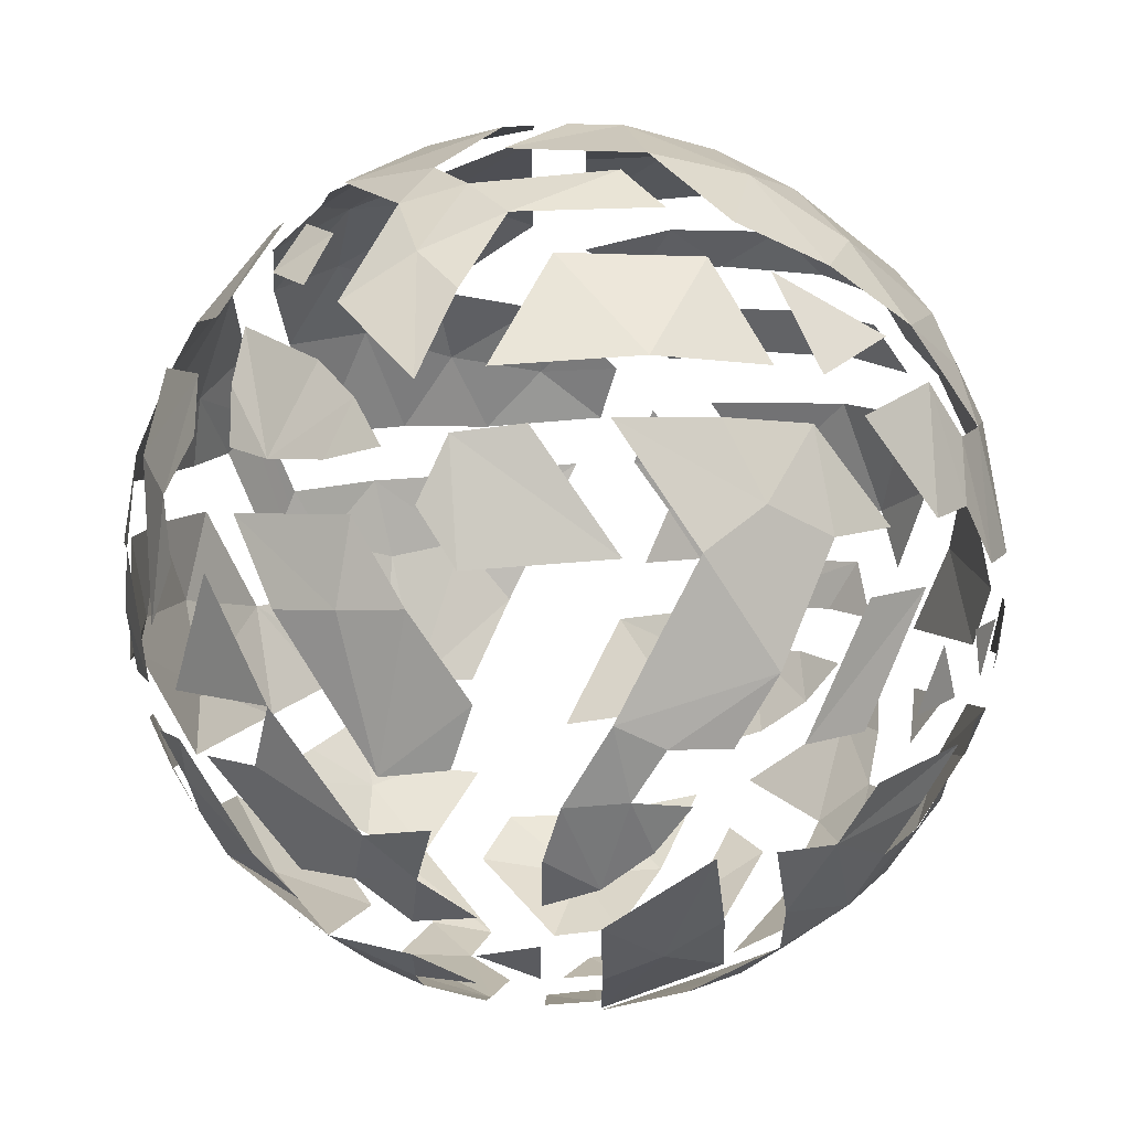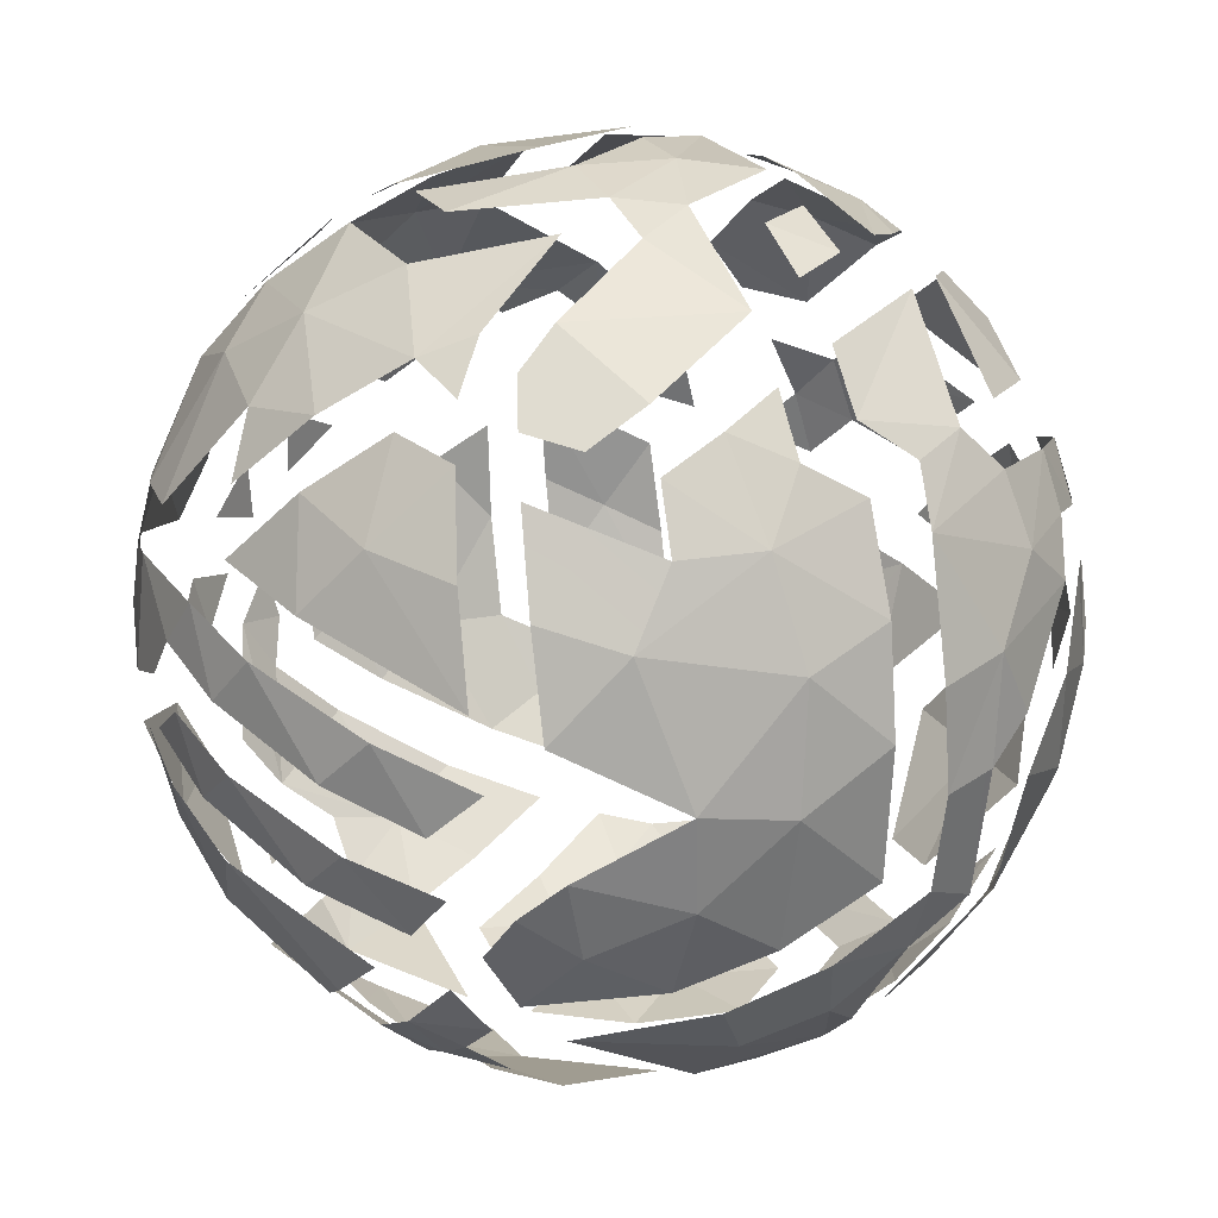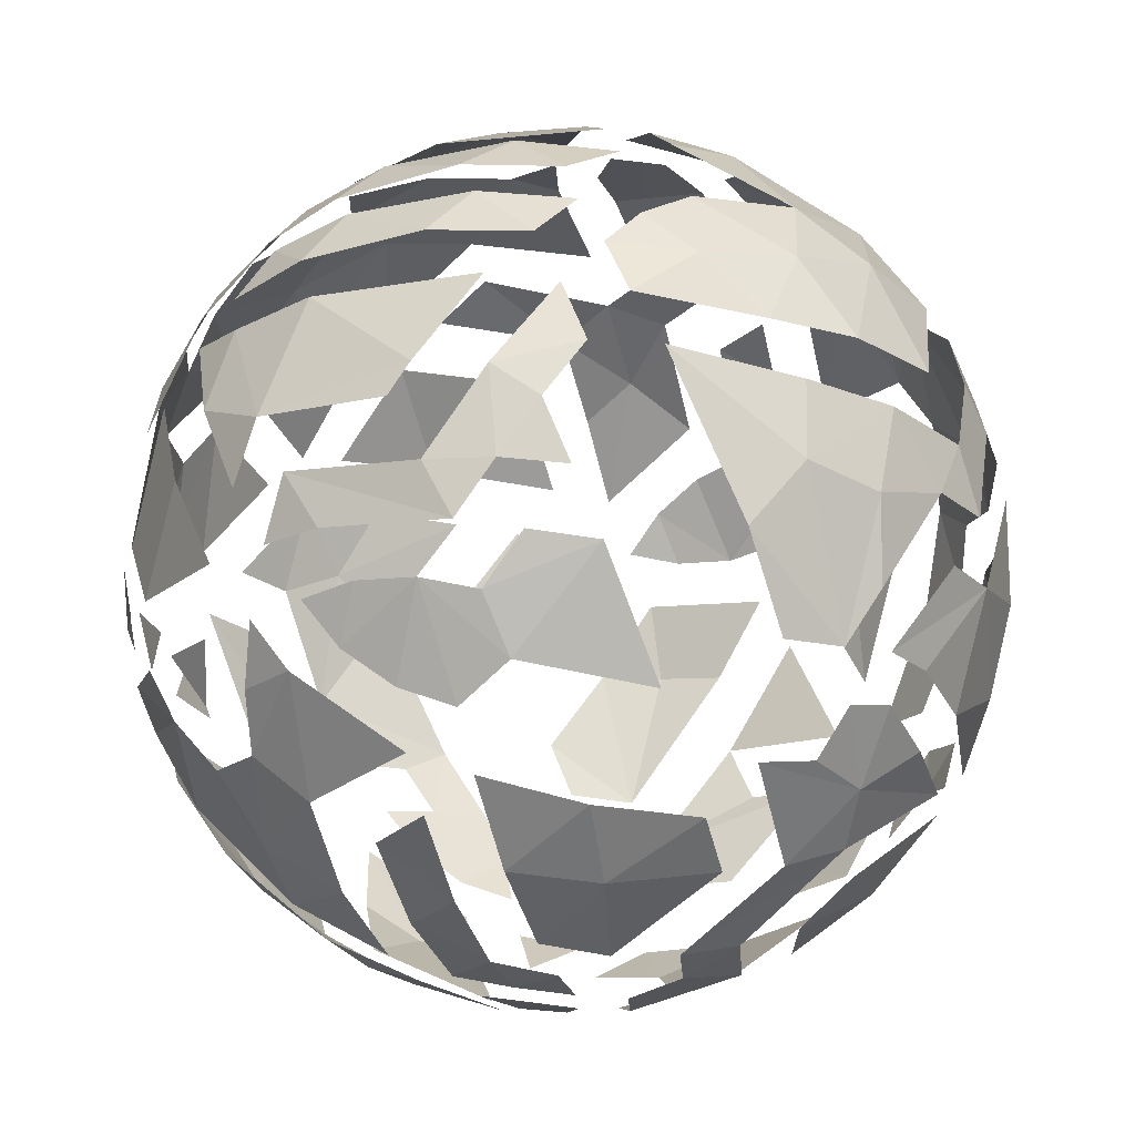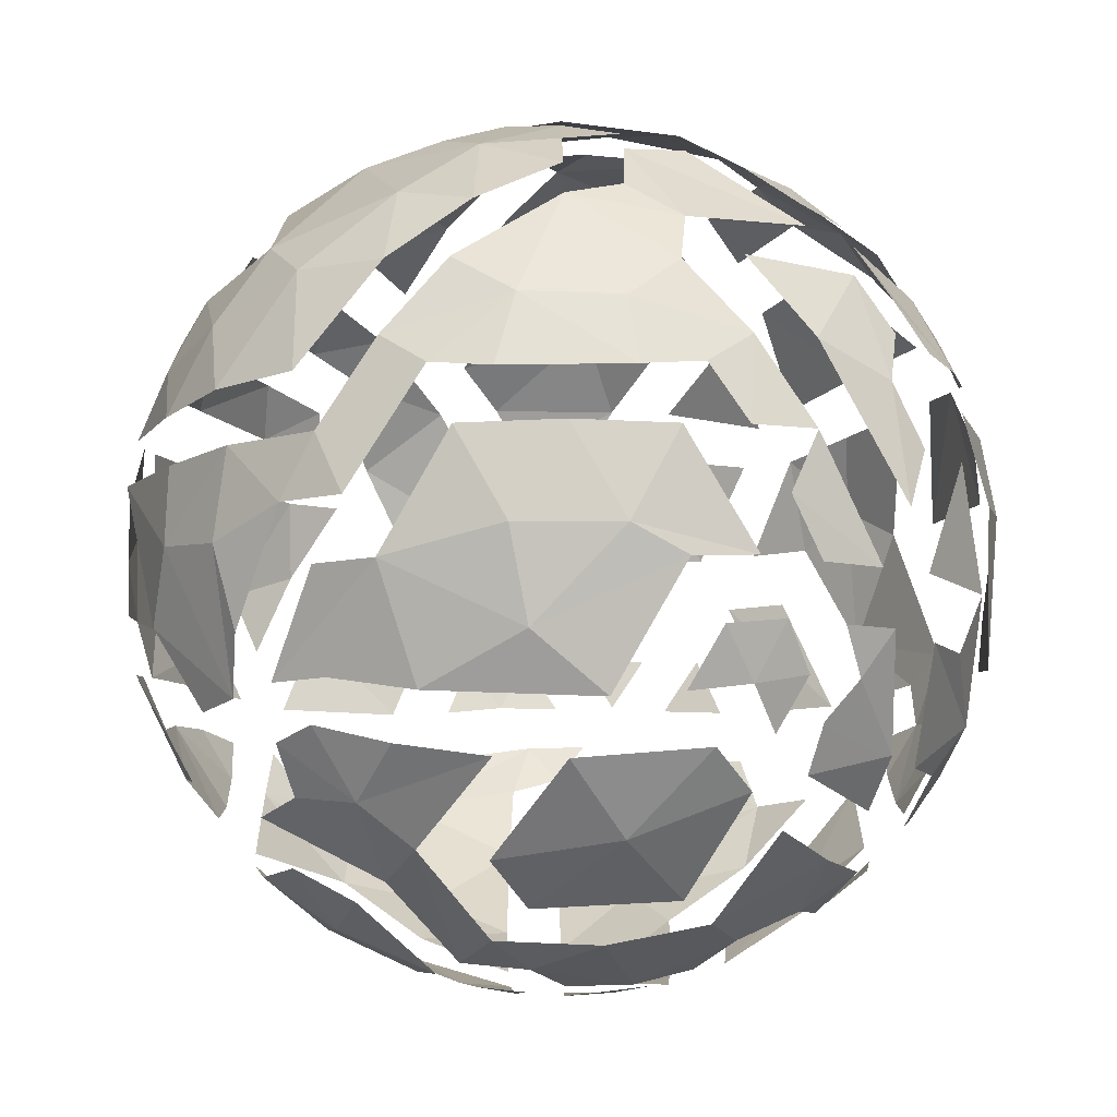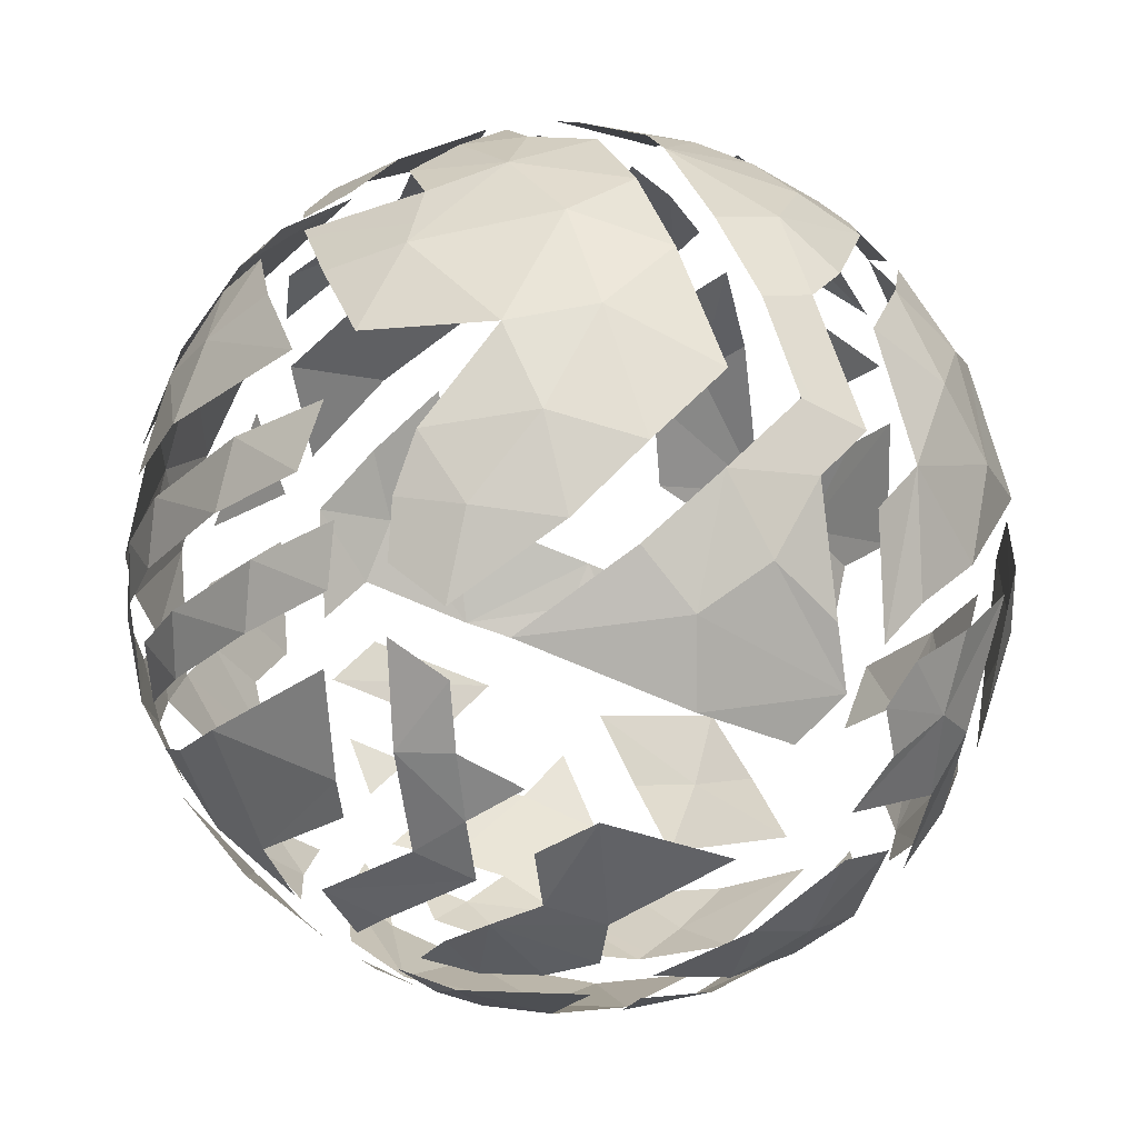
<metadata>
{"format":"obj","ext":"obj","renderer":"f3d","projection":"perspective","resolution":1024,"background":"white","views":[{"elev":9.3,"azim":-1.6,"up":"+Y"},{"elev":-27.5,"azim":-166.3,"up":"+Z"},{"elev":-20.5,"azim":165.5,"up":"+Y"},{"elev":-12.8,"azim":-108.1,"up":"+Y"},{"elev":-79.8,"azim":-140.1,"up":"+Z"}]}
</metadata>
<code>
v 152.3 -101.2 93.65
v 150.7 -101.4 98.78
v 154.5 -95.19 96.81
v 171.7 -101 80.54
v 171.4 -97.03 82.47
v 174.2 -98.67 81.7
v 153.4 -121 109.6
v 154.8 -123.5 109.3
v 156.5 -122 114.6
v 157.9 -101.4 119.3
v 160.7 -101.2 121.1
v 162.1 -98.33 120.5
v 160.7 -121.3 86.03
v 163.2 -121.8 84.89
v 161.5 -124.8 88.52
v 184.5 -117.6 83.86
v 187.1 -117.3 85.88
v 187.3 -120.1 87.69
v 191.4 -123.3 105.5
v 193.4 -120.4 99.95
v 193.6 -119.1 106.4
v 186.5 -128.4 103.9
v 188.7 -126.5 100
v 191.3 -123.1 98.94
v 190.1 -123.3 95.37
v 181.8 -131 102.5
v 185 -129 98.36
v 187.4 -125.7 94.37
v 189.3 -120.6 90.09
v 190.9 -120.7 93.16
v 183.9 -124.7 88.45
v 175.8 -132.6 101
v 177.5 -132 98.41
v 178.7 -132.1 101.7
v 181.7 -130.6 97.56
v 180.2 -130.1 94.33
v 184.3 -127.7 93.59
v 182.6 -127 90.62
v 184.8 -122 86.91
v 194.6 -116.2 107.7
v 193.3 -118.3 109.1
v 191.1 -117.9 90.91
v 194.7 -117.3 101.4
v 195.6 -114.1 102.8
v 196 -110.8 104.2
v 195.4 -113.7 106.1
v 192.3 -120.6 96.49
v 192.8 -117.9 94.18
v 194 -117.7 97.75
v 193 -114.9 91.88
v 194.7 -109.8 94.09
v 195.3 -114.5 99.2
v 195.9 -111.1 100.7
v 195.1 -104.9 96.68
v 189.2 -117.7 88.12
v 188.8 -114.7 86.37
v 190.4 -111.7 87.11
v 190.9 -114.8 88.88
v 192.3 -111.6 90.03
v 191.5 -108.5 88.36
v 193.6 -106.8 92.29
v 192.3 -102.5 91.86
v 193.7 -102.2 95.06
v 193.5 -116.2 110.9
v 195.4 -110.8 107.8
v 193.4 -99.74 96.84
v 194.7 -101.6 101.7
v 195.5 -104.8 100.3
v 194.6 -113.7 109.5
v 194.4 -110.8 111.3
v 192.8 -110.7 114.5
v 193.4 -113.6 112.7
v 194.5 -101.3 105.3
v 193.6 -101.2 109
v 195.1 -107.6 109.6
v 193.7 -107.6 113.1
v 192.2 -101.2 112.6
v 192.2 -104.5 114.6
v 190.3 -98.37 113.8
v 190.3 -104.7 117.5
v 193.4 -98.55 103.2
v 192.8 -98.24 106.8
v 189.7 -95.75 111.5
v 186.4 -99.48 119
v 192.1 -96.15 101.2
v 191.8 -95.67 104.7
v 192.2 -116.8 113.6
v 185.4 -120.5 119.1
v 190.3 -119.7 114.1
v 190.8 -110.9 117.4
v 189.3 -114.3 118.3
v 191.6 -114 115.5
v 187.5 -117.6 118.8
v 186.6 -107.9 121.4
v 183.3 -114.6 123.1
v 189.6 -107.8 119
v 186.5 -114.5 120.8
v 183.8 -99.62 120.9
v 184.7 -104.9 122.2
v 187.7 -104.7 120
v 181.4 -103.1 123.5
v 182 -110.9 124.3
v 176.7 -114.4 125.2
v 179.9 -114.5 124.3
v 178 -117.4 124
v 175 -117 124.7
v 176.2 -119.8 123.3
v 173.7 -121.8 122.7
v 188.5 -122.5 113.9
v 182.3 -120.4 120.9
v 183.1 -124.5 117.3
v 192 -119.1 111.5
v 190.6 -121.7 111.3
v 192.1 -120.9 108.8
v 189.5 -124.9 108
v 187 -125.8 111.6
v 184.3 -129.5 106.4
v 183.4 -127.7 112.6
v 181.7 -130.2 108.8
v 178.8 -130.5 111.1
v 179.7 -131.7 105
v 179.2 -120.3 122.5
v 177 -126.4 118.3
v 179.9 -124.3 119.3
v 180.3 -127.8 115
v 174.2 -130.9 112.5
v 174.2 -132.1 109.2
v 173.8 -124.3 120.7
v 174 -128 117
v 174.2 -132.6 106.1
v 174.2 -132.9 103.3
v 176.8 -132.5 104.1
v 167.8 -124.9 85.21
v 164.7 -128.2 90.86
v 172.5 -132.9 101
v 174.1 -132.5 98.41
v 172.1 -132 95.6
v 173.8 -129.8 90.62
v 175.8 -131.6 95.6
v 178.5 -129.3 91.34
v 168 -128.9 90.22
v 169.7 -127.1 87.35
v 175.4 -127 87.07
v 180.8 -125.7 87.77
v 164.5 -124.3 86.19
v 180.1 -121.3 83.71
v 182.1 -123.1 85.95
v 181.5 -112.5 81.02
v 184.7 -112.3 82.62
v 183.2 -115.2 82.24
v 179.6 -109.6 80.1
v 181.9 -107.8 80.95
v 177.5 -106.7 79.72
v 176.3 -100.8 80.99
v 175.4 -103.9 79.7
v 185.2 -107.4 82.64
v 186.2 -109 83.22
v 178.5 -103.4 80.62
v 182 -102.8 81.77
v 189.3 -102.3 87.59
v 177.1 -97.84 82.6
v 181.8 -96.91 84.82
v 179.5 -100.1 82.08
v 184.3 -99.42 84.71
v 187.3 -96.68 89.27
v 189.5 -99.37 89.59
v 190.3 -97.23 93.1
v 192.2 -99.89 93.7
v 190.2 -95.41 95.86
v 191.7 -97.76 95.48
v 188.3 -93.01 96.4
v 180.6 -87.23 101.9
v 184.5 -89.21 104.1
v 185.3 -89.77 100.4
v 186.8 -91.65 108.8
v 190.2 -93.61 102.1
v 181.8 -88.35 108.2
v 185.3 -92.66 113.2
v 175.6 -85.91 103.3
v 173.6 -85.97 101
v 172.6 -85.84 104.1
v 176.5 -87.21 109.2
v 180.5 -90.45 114.3
v 188 -96.04 114.6
v 182.1 -92.73 116.4
v 184.4 -97.5 119.2
v 179.3 -99.09 122.7
v 174.1 -98.94 123.8
v 178.3 -105.1 125.1
v 166.6 -99.7 123.4
v 174.5 -105.2 125.9
v 170.3 -99.21 123.8
v 174.1 -113.1 125.8
v 165 -103 123.9
v 167 -105.9 125.1
v 163.4 -100.5 122.3
v 171.7 -117.2 124.7
v 161.9 -122 119.3
v 164.6 -124.3 118.9
v 164.9 -121.6 121.1
v 170.9 -120.1 123.4
v 170.9 -122.8 121.8
v 167.8 -123.7 120.6
v 167.7 -126.3 118.1
v 171 -127.9 117
v 170.9 -125.4 119.7
v 160.1 -126.9 112.6
v 164.6 -129 112.9
v 164.5 -126.8 116.1
v 167.8 -128.7 115.1
v 158.8 -124.5 114.3
v 164.9 -130.5 109.5
v 156.7 -125.9 108.8
v 162.2 -130 107.1
v 168.5 -132.6 105.2
v 168.2 -131.8 108.4
v 171.3 -132.4 107.2
v 171.5 -132.8 104.2
v 181.7 -118.4 82.82
v 173.2 -122.5 82.76
v 176.6 -116.4 80.23
v 180.1 -115.8 81.21
v 178.2 -112.9 79.99
v 167.5 -119.8 82.08
v 164.1 -119.6 82.89
v 169.8 -115.2 79.86
v 166.8 -111.6 79.76
v 173.9 -106.8 78.97
v 162.3 -116.6 82.54
v 162.6 -112.2 81.37
v 166.7 -107.4 79.86
v 168.4 -104.4 79.94
v 187.4 -94.46 92.01
v 184.9 -92 92.51
v 182.1 -94.26 87.18
v 181.9 -89.83 93.34
v 181.4 -87.92 98.45
v 185.8 -90.73 97.11
v 179.1 -92.1 87.9
v 178.2 -87.73 95.09
v 177.3 -95.13 84.48
v 174.2 -90.71 88.01
v 176.6 -86.38 99.98
v 174.2 -93.38 85.43
v 174 -87.95 92.87
v 173.8 -86.38 97.93
v 169.3 -86.98 109.6
v 179 -91.98 117.3
v 175.9 -96.25 122
v 181.9 -96.91 120.3
v 171.6 -91.72 118
v 168.3 -96.73 122.2
v 175 -87.96 112.3
v 169.5 -89.9 115.3
v 177.1 -89.7 115
v 167.5 -88.64 112.4
v 165 -91.74 116.3
v 167 -93.35 118.9
v 165 -97.41 121.5
v 165.8 -87.94 109.4
v 164.1 -89.64 112.1
v 161.2 -94.15 116.6
v 160.3 -96.79 118.2
v 164.6 -107.8 124.7
v 163.1 -116 123.4
v 167.7 -112.1 125.4
v 162 -103.6 122.8
v 161.3 -108 123.2
v 166.6 -115.4 124.5
v 165.7 -118.7 123
v 162.3 -119.3 121.6
v 159.1 -122.1 117
v 158.2 -108.3 121.2
v 157.8 -113.2 120.5
v 157 -116.5 118.7
v 154.5 -116.6 116.1
v 156.2 -104.1 118.9
v 154.7 -107.1 118
v 152.9 -113.5 115.2
v 152.8 -116.4 113.3
v 153 -118.9 111.4
v 163.4 -131.1 101.8
v 167.4 -132.1 99.22
v 169.5 -132.7 101.8
v 165.2 -130.9 96.5
v 168.5 -131.7 95.81
v 161.3 -127 91.47
v 154.7 -124.4 106.4
v 156.6 -126.8 100.6
v 159.7 -129.2 104.7
v 161.8 -129.6 97.34
v 159.8 -127.6 94.75
v 154.2 -123.3 96.96
v 155.5 -123.2 93.56
v 153 -122.6 103.9
v 158 -122.4 89.32
v 154.8 -114.2 87.59
v 161.3 -119.2 84.16
v 158.8 -119.3 86.26
v 157.5 -114.1 85.15
v 158.5 -110.9 83.73
v 155.6 -111 86.11
v 157 -107.7 85.04
v 161.6 -107.5 81.75
v 153.5 -104.8 89.6
v 155.4 -103.1 87.7
v 151.8 -105.2 92.41
v 157 -98.67 88.34
v 161.3 -98.27 85.01
v 158.7 -104.3 84.29
v 163.4 -104.2 81.44
v 166.3 -100 81.8
v 154.7 -99.01 91.06
v 165.4 -95.85 84.52
v 159.9 -94.05 89.79
v 166.9 -90.36 89.82
v 171.1 -91.93 86.65
v 171 -88.85 91.1
v 156.5 -95.25 92.72
v 160.8 -90.63 94.31
v 164.9 -89.11 93.51
v 170.9 -86.72 95.92
v 165.1 -87.84 96.92
v 156.8 -92.7 97.5
v 159.4 -90.37 98.3
v 162.4 -88.48 99.2
v 165.3 -87.04 100.2
v 169.3 -86 104.3
v 168.1 -86.77 98
v 170.9 -86.21 99.06
v 171 -85.95 101.9
v 160.1 -89.46 101.7
v 161.1 -88.81 105.4
v 159.3 -90.81 108.1
v 157.7 -93.11 110.7
v 160.8 -91.11 111.5
v 159.4 -93.54 113.9
v 153.1 -96.25 102.6
v 154.7 -94.27 99.99
v 157.1 -91.51 100.8
v 154.8 -95.4 109.8
v 157.9 -90.87 104.5
v 151.5 -99.02 101.8
v 155.9 -98.33 114.9
v 156.5 -95.6 113.1
v 155.8 -120.2 89.97
v 152.1 -120.7 98.27
v 152.1 -117.6 94.27
v 151.2 -112.8 92.98
v 152.2 -108.1 90.52
v 149.4 -114.2 101.4
v 149.6 -112.8 98.4
v 150.1 -108 95.54
v 151.6 -119.7 105.3
v 150.4 -117.2 103.4
v 151.7 -120.3 101.9
v 149.6 -105.1 98.94
v 153.1 -121.9 107
v 151.9 -119.1 108.3
v 150.6 -116.7 106.7
v 149.4 -114 104.9
v 149.1 -108 100.9
v 155.9 -101.1 117
v 154 -98.04 112
v 152.3 -104 113.1
v 154 -100.9 114.2
v 151.7 -98.39 105.2
v 150.8 -102.6 108.6
v 151.6 -110.5 113.7
v 152.8 -107.2 115.1
v 150 -102.9 104.9
v 149.5 -104.7 102.3
v 149.2 -107.7 104.4
v 149.8 -107.5 108.1
v 149.4 -110.9 106.5
v 151.2 -113.7 111.9
v 150.2 -113.9 108.4
v 151.5 -116.6 110.1
f 1 2 3
f 4 5 6
f 7 8 9
f 10 11 12
f 13 14 15
f 16 17 18
f 19 20 21
f 22 23 19
f 19 23 20
f 23 24 20
f 23 25 24
f 26 27 22
f 22 27 23
f 27 28 23
f 23 28 25
f 28 29 25
f 25 29 30
f 28 31 29
f 32 33 34
f 34 33 35
f 33 36 35
f 35 36 37
f 36 38 37
f 39 16 18
f 21 40 41
f 20 40 21
f 29 42 30
f 20 43 40
f 44 45 46
f 47 48 49
f 50 51 52
f 52 51 53
f 51 54 53
f 18 17 55
f 56 57 58
f 59 60 61
f 60 62 61
f 61 62 63
f 40 64 41
f 45 65 46
f 66 67 68
f 46 65 69
f 70 71 72
f 73 74 75
f 75 74 76
f 74 77 76
f 76 77 78
f 77 79 78
f 78 79 80
f 66 81 67
f 67 81 73
f 81 82 73
f 73 82 74
f 82 83 74
f 79 84 80
f 66 85 81
f 82 86 83
f 87 88 89
f 90 91 92
f 87 93 88
f 94 95 96
f 96 95 97
f 98 99 100
f 98 101 99
f 99 101 102
f 102 103 104
f 105 106 107
f 106 108 107
f 88 109 89
f 110 111 88
f 112 113 114
f 113 115 114
f 109 116 113
f 113 116 115
f 88 116 109
f 116 117 115
f 88 111 116
f 111 118 116
f 118 119 116
f 116 119 117
f 118 120 119
f 119 121 117
f 122 123 124
f 124 123 125
f 123 126 125
f 120 127 119
f 119 127 121
f 122 128 123
f 128 129 123
f 123 129 126
f 130 131 132
f 15 133 134
f 135 136 32
f 136 33 32
f 137 138 139
f 138 140 139
f 141 138 137
f 141 142 138
f 142 143 138
f 138 143 140
f 143 144 140
f 15 145 133
f 15 14 145
f 146 16 147
f 147 16 39
f 148 149 150
f 151 152 148
f 153 152 151
f 4 154 155
f 149 57 150
f 150 57 56
f 148 152 149
f 156 60 157
f 153 158 152
f 159 160 156
f 156 160 60
f 160 62 60
f 4 6 154
f 161 162 163
f 163 162 164
f 162 165 164
f 164 165 166
f 165 167 166
f 166 167 168
f 169 66 170
f 171 85 169
f 169 85 66
f 172 173 174
f 173 175 176
f 176 175 86
f 175 83 86
f 172 177 173
f 173 177 175
f 175 178 83
f 172 179 177
f 177 178 175
f 180 181 179
f 179 182 177
f 182 183 177
f 177 183 178
f 184 185 186
f 187 101 98
f 187 188 101
f 188 189 101
f 189 102 101
f 190 191 192
f 189 193 102
f 193 103 102
f 194 195 190
f 190 195 191
f 193 106 103
f 12 11 196
f 193 197 106
f 197 108 106
f 198 199 200
f 201 202 108
f 200 199 203
f 204 205 206
f 207 208 209
f 209 208 210
f 9 8 211
f 207 212 208
f 213 214 207
f 207 214 212
f 214 215 212
f 212 215 216
f 217 218 130
f 218 131 130
f 146 219 16
f 220 221 146
f 146 221 219
f 221 222 219
f 223 151 148
f 224 225 226
f 225 227 226
f 226 227 228
f 229 230 225
f 225 230 227
f 227 231 228
f 232 4 155
f 233 171 169
f 233 234 171
f 235 234 233
f 236 237 238
f 235 239 234
f 236 240 237
f 241 239 235
f 242 240 236
f 240 243 237
f 241 244 239
f 242 245 240
f 245 246 240
f 240 246 243
f 179 247 182
f 248 249 250
f 248 251 249
f 251 252 249
f 253 254 255
f 179 181 247
f 253 256 254
f 256 257 254
f 254 257 258
f 257 259 258
f 260 261 256
f 256 261 257
f 261 262 257
f 257 262 259
f 263 10 12
f 197 201 108
f 264 265 266
f 267 268 264
f 266 265 269
f 270 271 200
f 271 198 200
f 264 268 265
f 271 272 198
f 268 273 265
f 274 275 271
f 275 276 271
f 271 276 272
f 267 277 268
f 277 273 268
f 278 279 274
f 280 281 9
f 281 7 9
f 214 282 215
f 215 283 284
f 215 282 283
f 282 285 283
f 283 285 286
f 285 287 286
f 287 134 286
f 288 289 290
f 290 289 291
f 289 292 291
f 287 15 134
f 289 293 292
f 294 15 287
f 288 295 289
f 295 293 289
f 294 296 15
f 296 13 15
f 297 298 299
f 297 300 298
f 301 230 229
f 302 303 301
f 303 304 301
f 301 304 230
f 230 304 227
f 304 231 227
f 305 306 302
f 302 306 303
f 307 1 305
f 1 306 305
f 308 309 310
f 310 309 311
f 309 312 311
f 311 312 232
f 312 4 232
f 1 313 306
f 312 5 4
f 309 314 312
f 308 315 309
f 312 314 5
f 314 316 317
f 316 318 317
f 309 315 314
f 315 316 314
f 308 319 315
f 315 320 316
f 320 321 316
f 321 322 316
f 316 322 318
f 319 320 315
f 320 323 321
f 1 3 313
f 319 324 320
f 324 325 320
f 325 326 320
f 320 326 323
f 327 328 329
f 329 328 330
f 328 331 330
f 325 332 326
f 327 333 328
f 333 260 328
f 333 261 260
f 334 335 336
f 335 337 336
f 3 338 339
f 339 338 340
f 338 341 340
f 340 341 342
f 2 343 3
f 3 343 338
f 344 10 345
f 345 10 263
f 346 297 299
f 347 348 346
f 346 348 297
f 348 349 297
f 349 350 297
f 347 351 348
f 351 352 348
f 348 352 349
f 349 353 350
f 354 355 356
f 352 353 349
f 357 1 307
f 358 359 354
f 359 360 354
f 354 360 355
f 351 361 352
f 361 362 352
f 352 362 353
f 357 2 1
f 344 363 10
f 364 365 366
f 367 368 364
f 364 368 365
f 368 369 365
f 365 369 370
f 343 2 371
f 2 372 371
f 372 373 371
f 371 373 374
f 374 375 376
f 375 377 376
f 378 281 280
f 2 357 372

</code>
